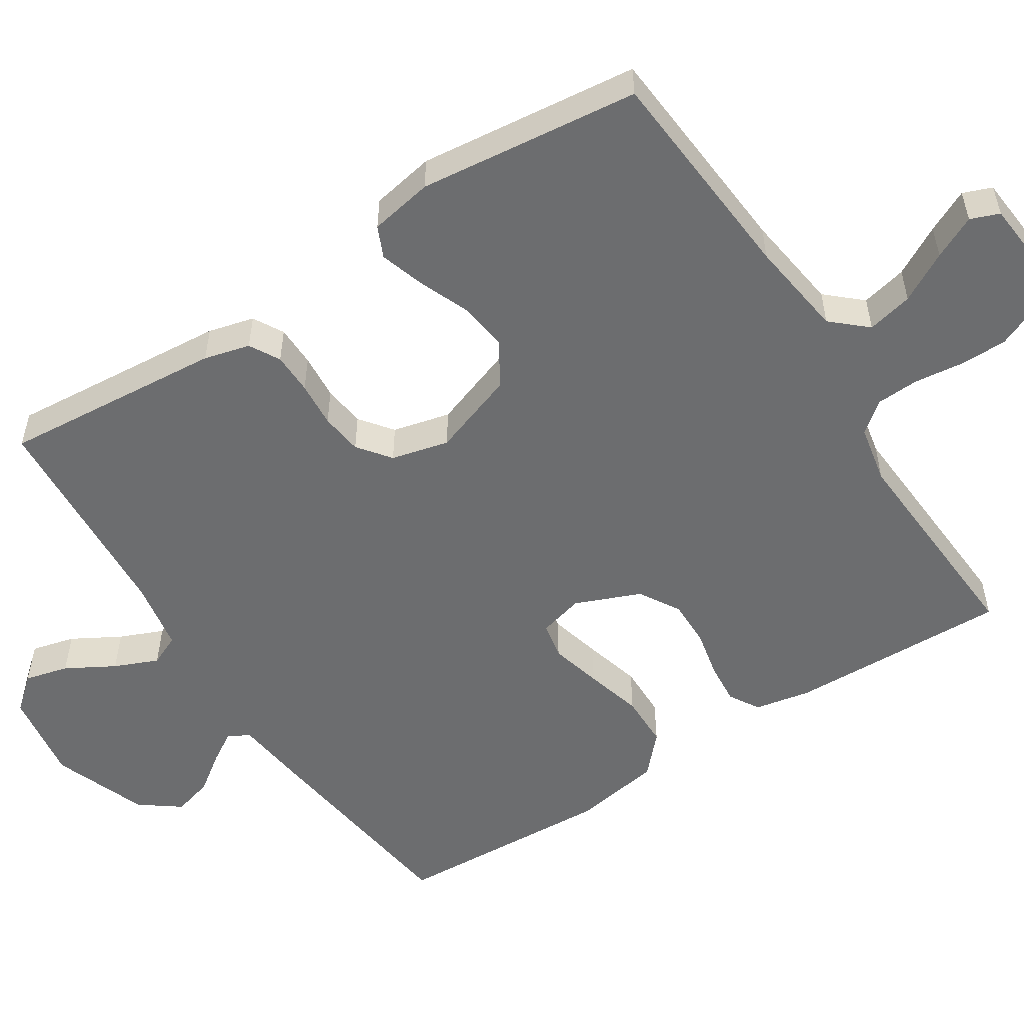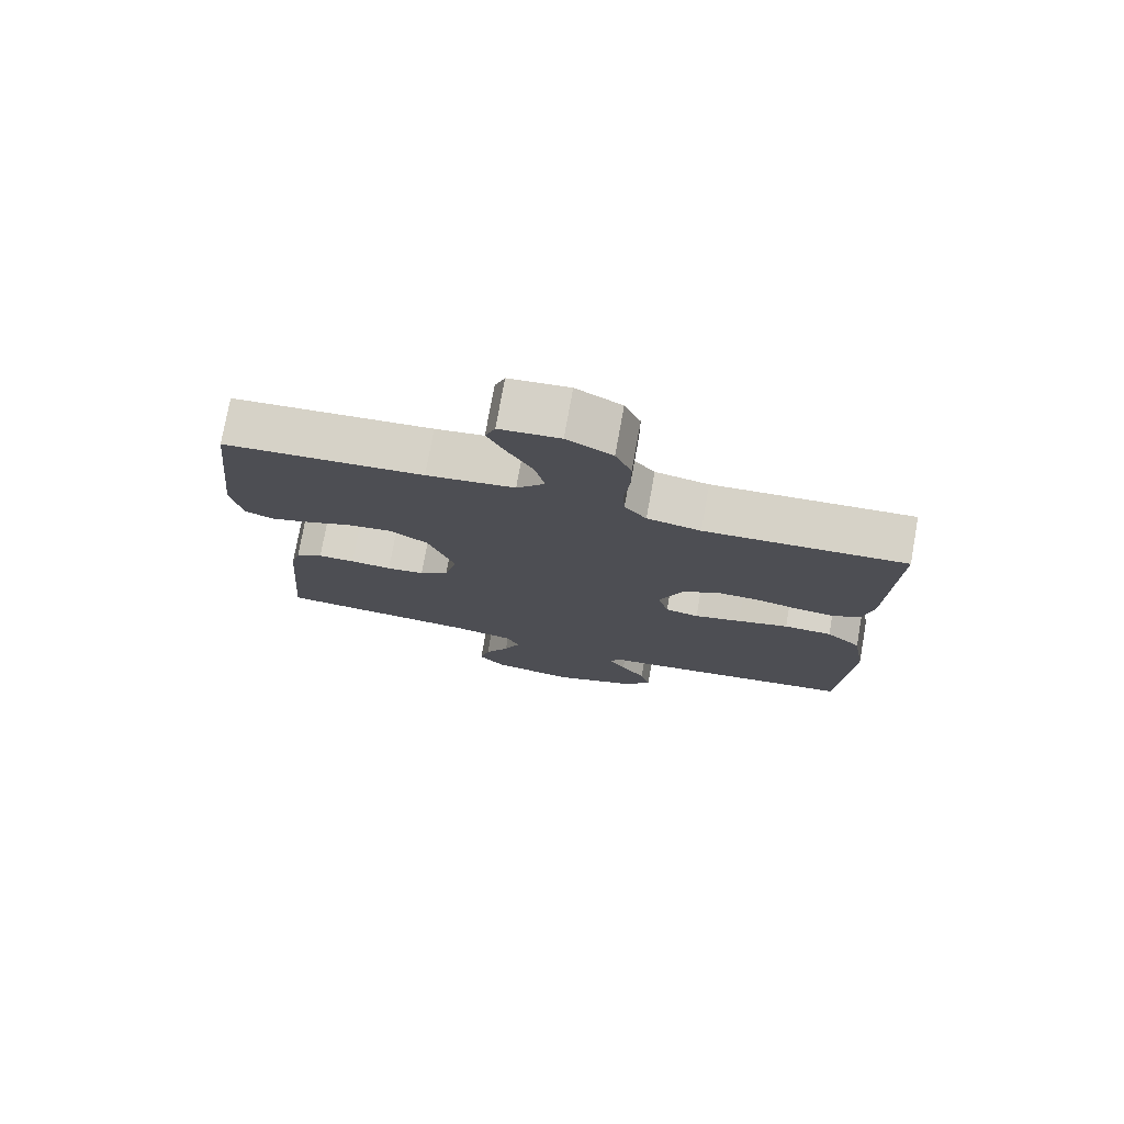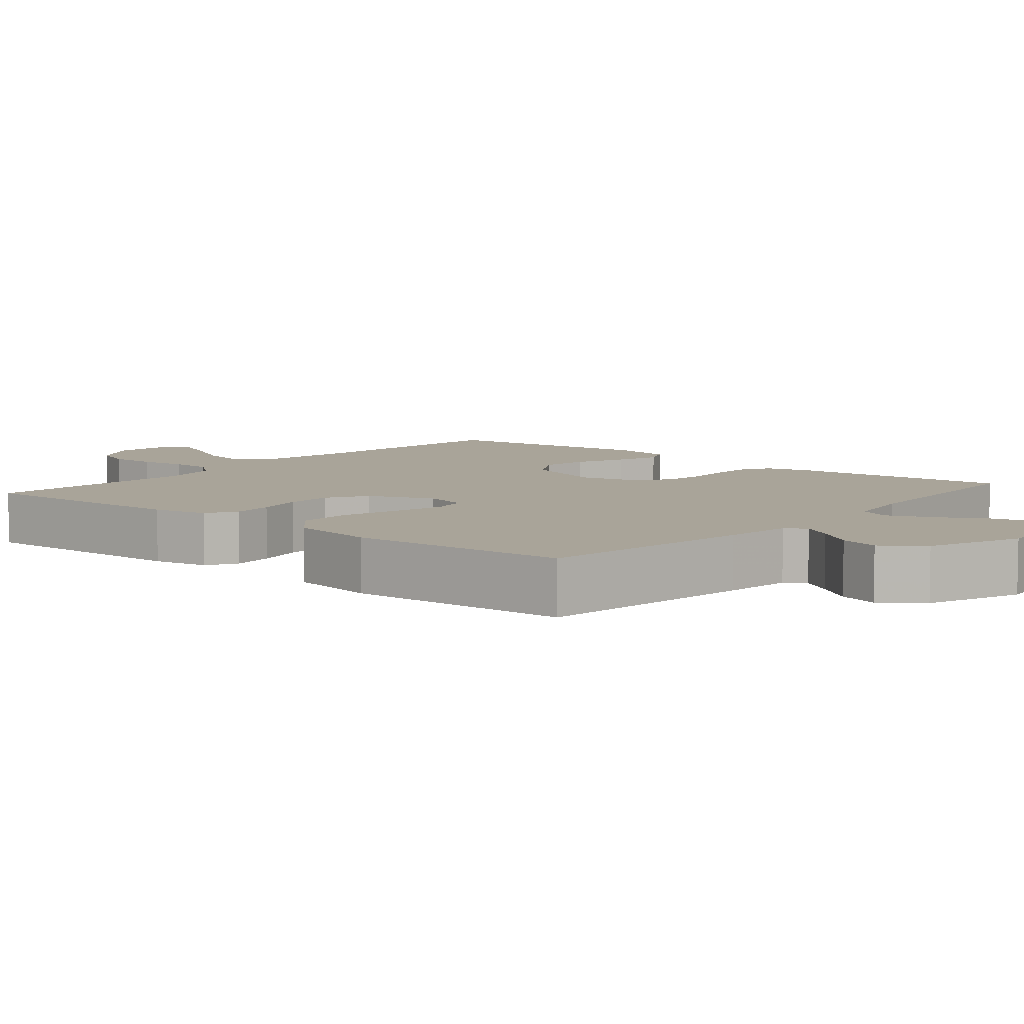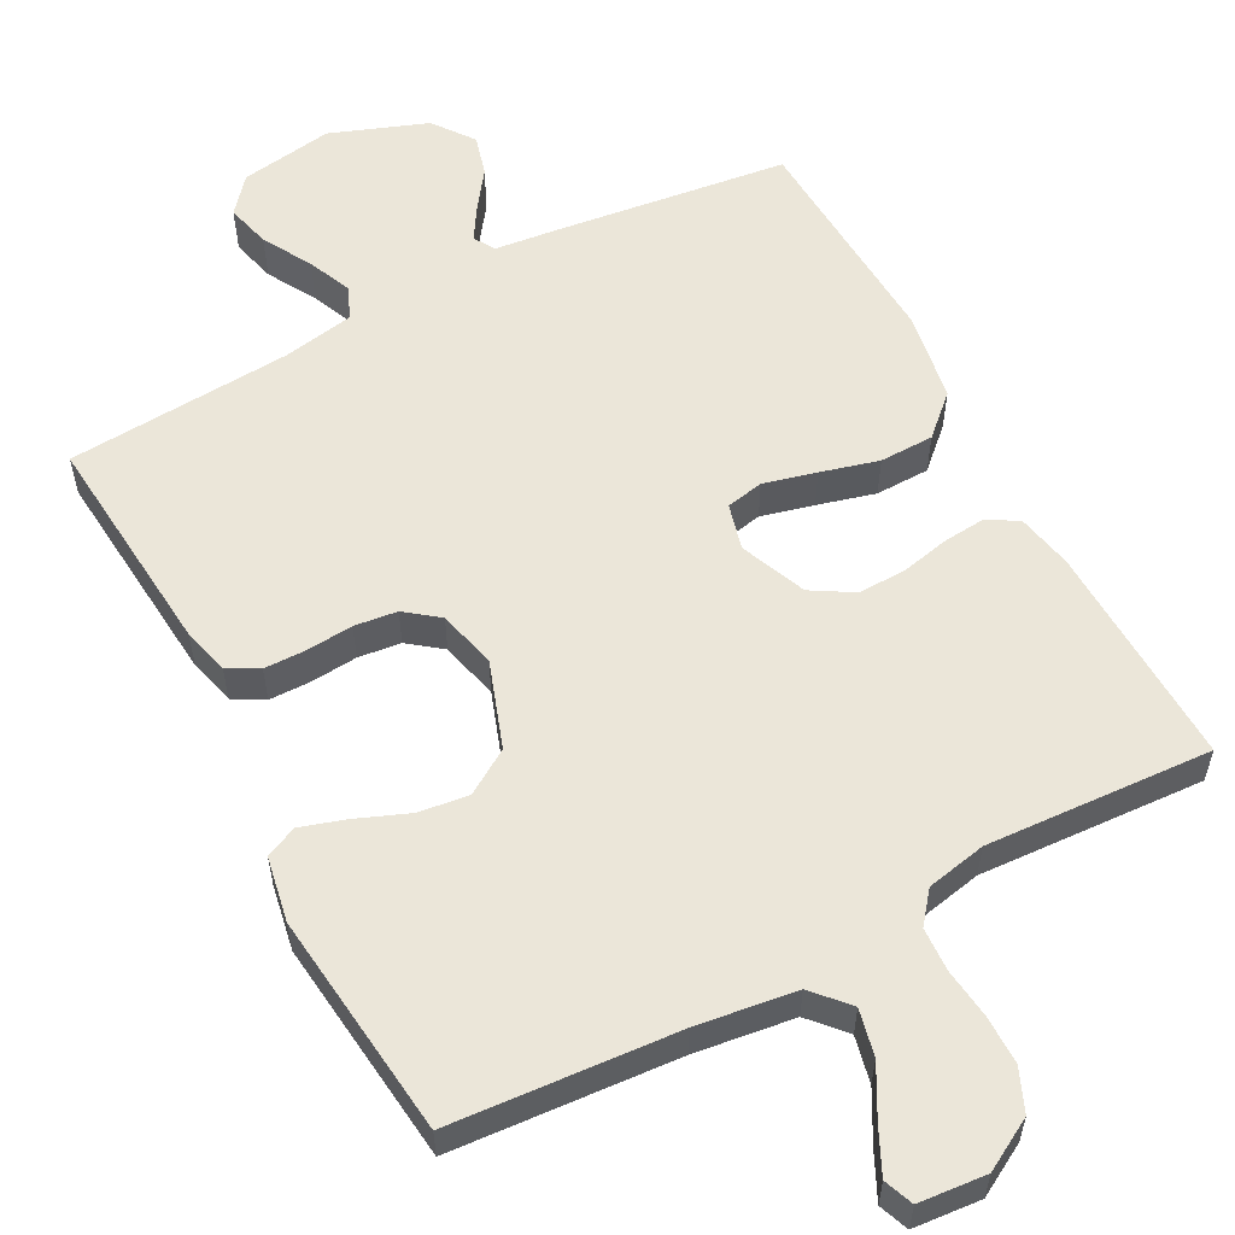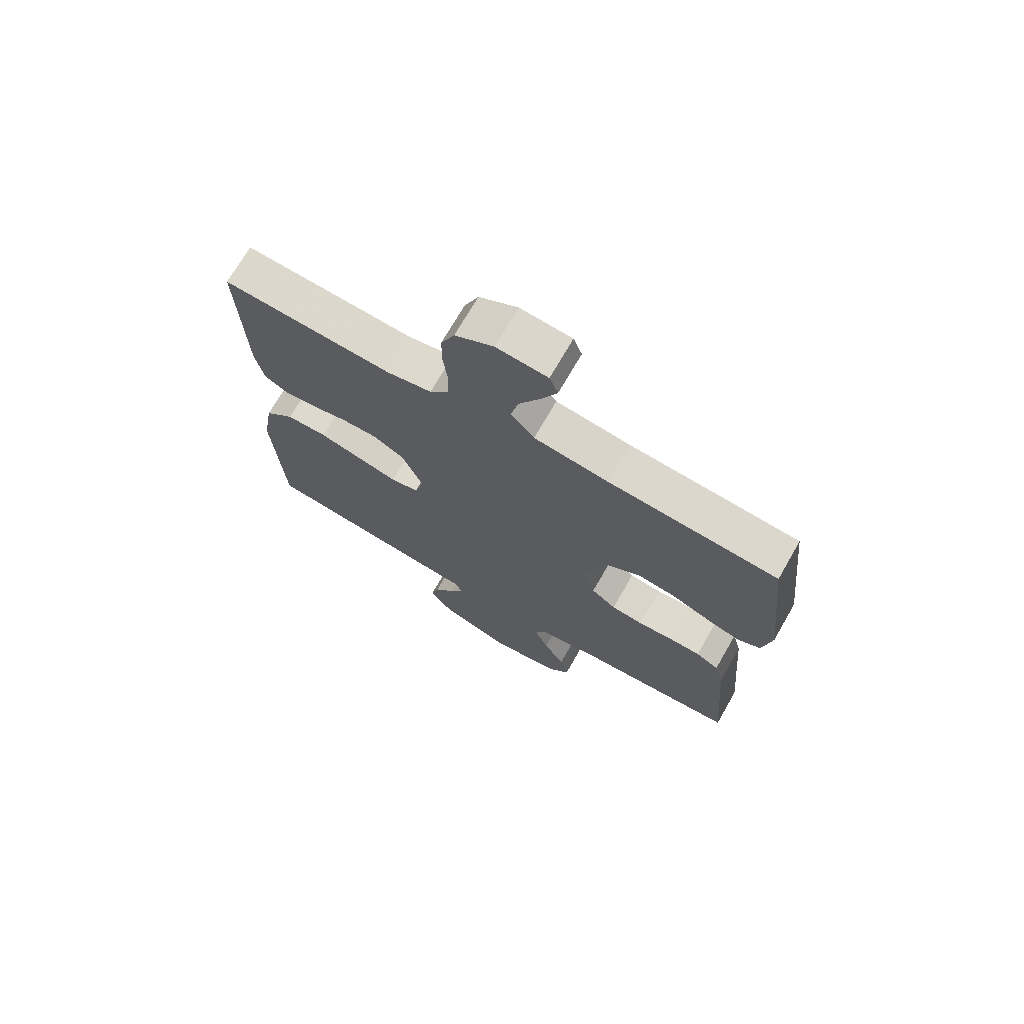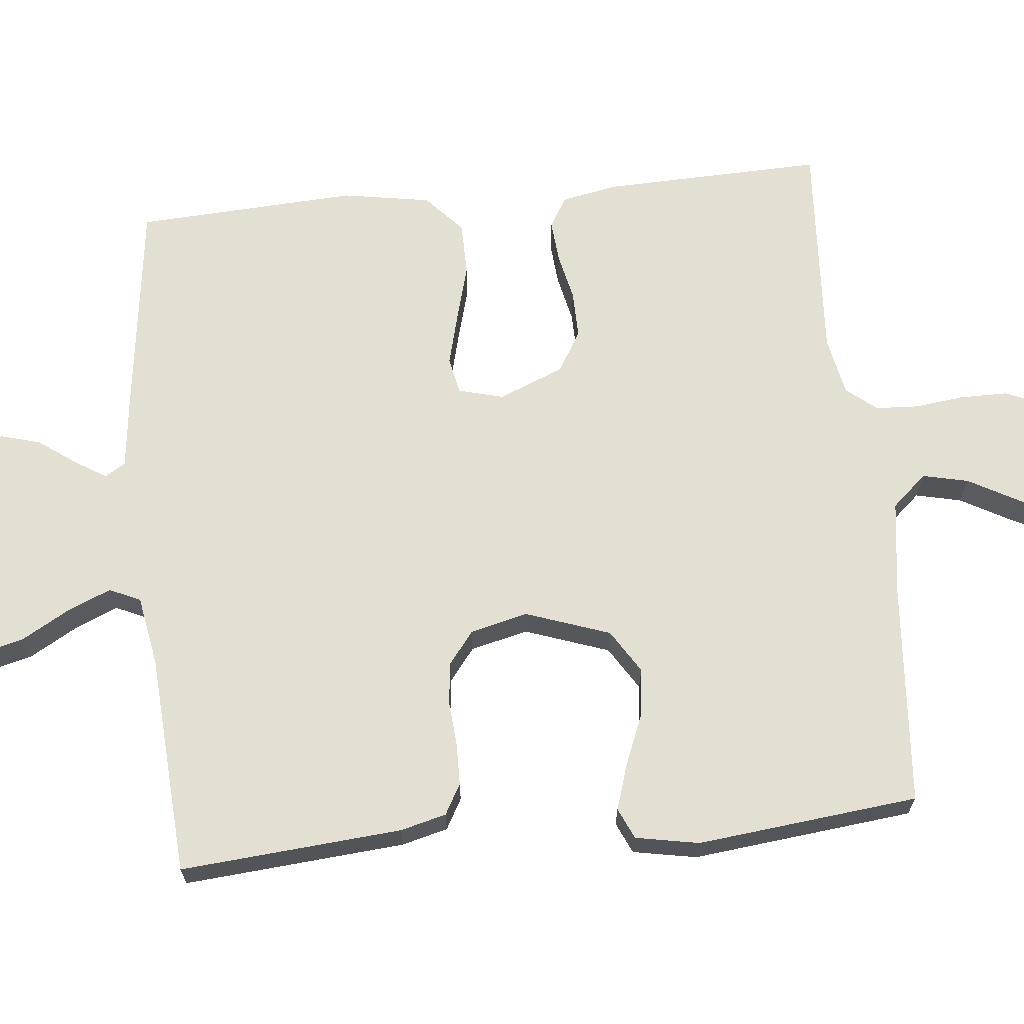
<metadata>
{"format":"obj","ext":"obj","renderer":"f3d","projection":"perspective","resolution":1024,"background":"white","views":[{"elev":-53.9,"azim":-57.2,"up":"+Y"},{"elev":76.4,"azim":10.2,"up":"+Z"},{"elev":7.2,"azim":130.1,"up":"+Y"},{"elev":57.2,"azim":-28.1,"up":"+Y"},{"elev":71.6,"azim":-150.1,"up":"+Z"},{"elev":66.8,"azim":-95.7,"up":"+Y"}]}
</metadata>
<code>
v 0.5 0.07 0.5
v 0.491 0.07 0.2
v 0.476 0.07 0.125
v 0.435 0.07 0.101
v 0.378 0.07 0.106
v 0.314 0.07 0.12
v 0.25 0.07 0.121
v 0.195 0.07 0.088
v 0.159 0.07 0
v 0.175 0.07 -0.061
v 0.225 0.07 -0.071
v 0.295 0.07 -0.053
v 0.372 0.07 -0.032
v 0.444 0.07 -0.033
v 0.496 0.07 -0.081
v 0.516 0.07 -0.2
v 0.5 0.07 -0.5
v 0.2 0.07 -0.539
v 0.107 0.07 -0.55
v 0.09 0.07 -0.578
v 0.116 0.07 -0.62
v 0.153 0.07 -0.671
v 0.168 0.07 -0.725
v 0.128 0.07 -0.779
v 0 0.07 -0.827
v -0.124 0.07 -0.808
v -0.163 0.07 -0.762
v -0.148 0.07 -0.703
v -0.111 0.07 -0.638
v -0.086 0.07 -0.579
v -0.105 0.07 -0.537
v -0.2 0.07 -0.52
v -0.5 0.07 -0.5
v -0.475 0.07 -0.2
v -0.459 0.07 -0.138
v -0.418 0.07 -0.115
v -0.362 0.07 -0.114
v -0.3 0.07 -0.119
v -0.243 0.07 -0.112
v -0.199 0.07 -0.078
v -0.18 0.07 0
v -0.22 0.07 0.114
v -0.279 0.07 0.151
v -0.346 0.07 0.142
v -0.415 0.07 0.114
v -0.475 0.07 0.095
v -0.517 0.07 0.114
v -0.533 0.07 0.2
v -0.5 0.07 0.5
v -0.2 0.07 0.523
v -0.068 0.07 0.541
v -0.026 0.07 0.588
v -0.04 0.07 0.65
v -0.077 0.07 0.717
v -0.105 0.07 0.775
v -0.09 0.07 0.814
v 0 0.07 0.822
v 0.068 0.07 0.784
v 0.092 0.07 0.728
v 0.092 0.07 0.663
v 0.084 0.07 0.597
v 0.087 0.07 0.539
v 0.12 0.07 0.498
v 0.2 0.07 0.482
v 0.5 0 0.5
v 0.491 0 0.2
v 0.476 0 0.125
v 0.435 0 0.101
v 0.378 0 0.106
v 0.314 0 0.12
v 0.25 0 0.121
v 0.195 0 0.088
v 0.159 0 0
v 0.175 0 -0.061
v 0.225 0 -0.071
v 0.295 0 -0.053
v 0.372 0 -0.032
v 0.444 0 -0.033
v 0.496 0 -0.081
v 0.516 0 -0.2
v 0.5 0 -0.5
v 0.2 0 -0.539
v 0.107 0 -0.55
v 0.09 0 -0.578
v 0.116 0 -0.62
v 0.153 0 -0.671
v 0.168 0 -0.725
v 0.128 0 -0.779
v 0 0 -0.827
v -0.124 0 -0.808
v -0.163 0 -0.762
v -0.148 0 -0.703
v -0.111 0 -0.638
v -0.086 0 -0.579
v -0.105 0 -0.537
v -0.2 0 -0.52
v -0.5 0 -0.5
v -0.475 0 -0.2
v -0.459 0 -0.138
v -0.418 0 -0.115
v -0.362 0 -0.114
v -0.3 0 -0.119
v -0.243 0 -0.112
v -0.199 0 -0.078
v -0.18 0 0
v -0.22 0 0.114
v -0.279 0 0.151
v -0.346 0 0.142
v -0.415 0 0.114
v -0.475 0 0.095
v -0.517 0 0.114
v -0.533 0 0.2
v -0.5 0 0.5
v -0.2 0 0.523
v -0.068 0 0.541
v -0.026 0 0.588
v -0.04 0 0.65
v -0.077 0 0.717
v -0.105 0 0.775
v -0.09 0 0.814
v 0 0 0.822
v 0.068 0 0.784
v 0.092 0 0.728
v 0.092 0 0.663
v 0.084 0 0.597
v 0.087 0 0.539
v 0.12 0 0.498
v 0.2 0 0.482
f 58 59 60 61
f 58 61 62
f 57 58 62
f 56 57 62
f 53 54 55 56
f 53 56 62
f 52 53 62 63
f 47 48 49 50
f 47 50 51
f 44 45 46 47
f 44 47 51
f 43 44 51 52
f 35 36 37 38
f 33 34 35 38
f 32 33 38 39
f 31 32 39 40
f 26 27 28 29
f 26 29 30
f 25 26 30
f 24 25 30
f 21 22 23 24
f 20 21 24 30
f 19 20 30 31
f 12 13 14 15
f 11 12 15 16
f 10 11 16 17
f 3 4 5 6
f 3 6 7
f 64 1 2 3
f 63 64 3 7
f 42 43 52 63
f 41 42 63 7
f 10 17 18 19
f 9 10 19 31
f 8 9 31 40
f 7 8 40 41
f 125 124 123 122
f 126 125 122
f 126 122 121
f 126 121 120
f 120 119 118 117
f 126 120 117
f 127 126 117 116
f 114 113 112 111
f 115 114 111
f 111 110 109 108
f 115 111 108
f 116 115 108 107
f 102 101 100 99
f 102 99 98 97
f 103 102 97 96
f 104 103 96 95
f 93 92 91 90
f 94 93 90
f 94 90 89
f 94 89 88
f 88 87 86 85
f 94 88 85 84
f 95 94 84 83
f 79 78 77 76
f 80 79 76 75
f 81 80 75 74
f 70 69 68 67
f 71 70 67
f 67 66 65 128
f 71 67 128 127
f 127 116 107 106
f 71 127 106 105
f 83 82 81 74
f 95 83 74 73
f 104 95 73 72
f 105 104 72 71
f 1 65 66 2
f 2 66 67 3
f 3 67 68 4
f 4 68 69 5
f 5 69 70 6
f 6 70 71 7
f 7 71 72 8
f 8 72 73 9
f 9 73 74 10
f 10 74 75 11
f 11 75 76 12
f 12 76 77 13
f 13 77 78 14
f 14 78 79 15
f 15 79 80 16
f 16 80 81 17
f 17 81 82 18
f 18 82 83 19
f 19 83 84 20
f 20 84 85 21
f 21 85 86 22
f 22 86 87 23
f 23 87 88 24
f 24 88 89 25
f 25 89 90 26
f 26 90 91 27
f 27 91 92 28
f 28 92 93 29
f 29 93 94 30
f 30 94 95 31
f 31 95 96 32
f 32 96 97 33
f 33 97 98 34
f 34 98 99 35
f 35 99 100 36
f 36 100 101 37
f 37 101 102 38
f 38 102 103 39
f 39 103 104 40
f 40 104 105 41
f 41 105 106 42
f 42 106 107 43
f 43 107 108 44
f 44 108 109 45
f 45 109 110 46
f 46 110 111 47
f 47 111 112 48
f 48 112 113 49
f 49 113 114 50
f 50 114 115 51
f 51 115 116 52
f 52 116 117 53
f 53 117 118 54
f 54 118 119 55
f 55 119 120 56
f 56 120 121 57
f 57 121 122 58
f 58 122 123 59
f 59 123 124 60
f 60 124 125 61
f 61 125 126 62
f 62 126 127 63
f 63 127 128 64
f 64 128 65 1

</code>
